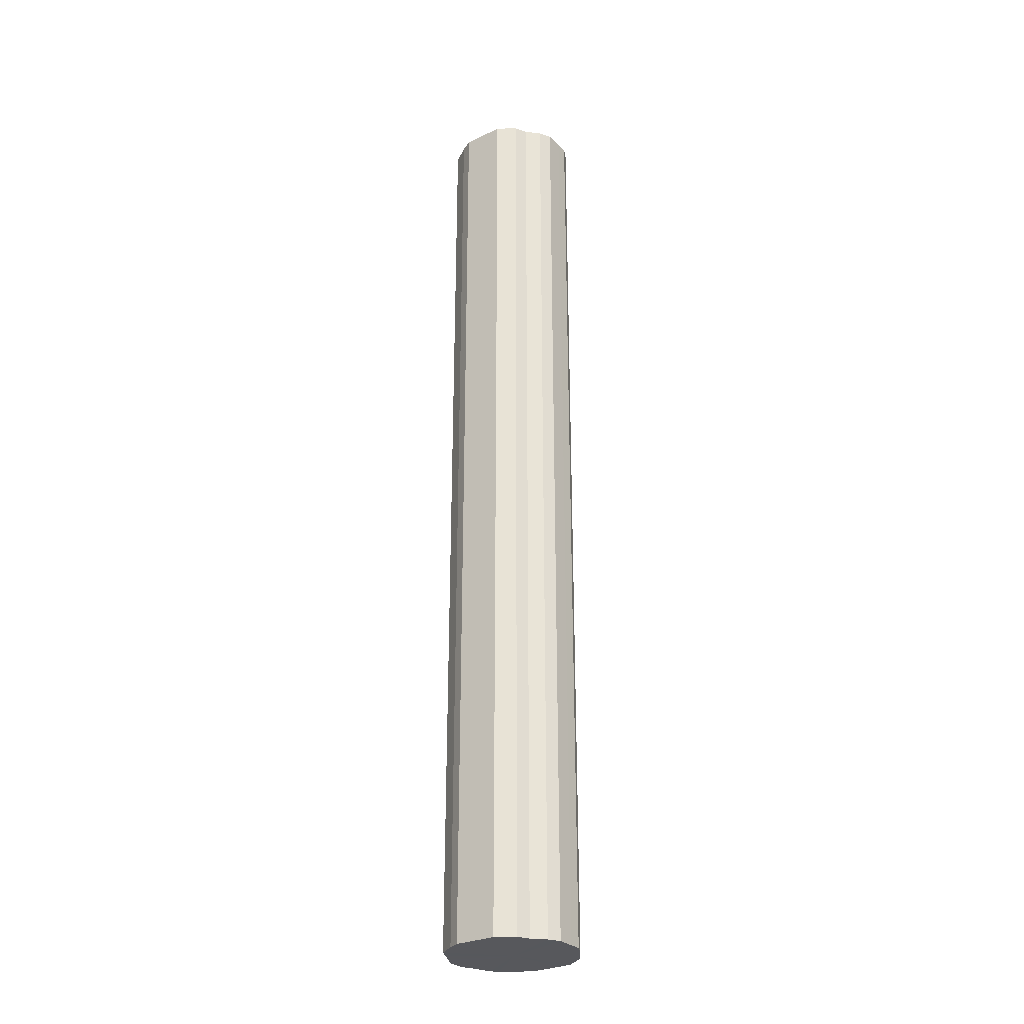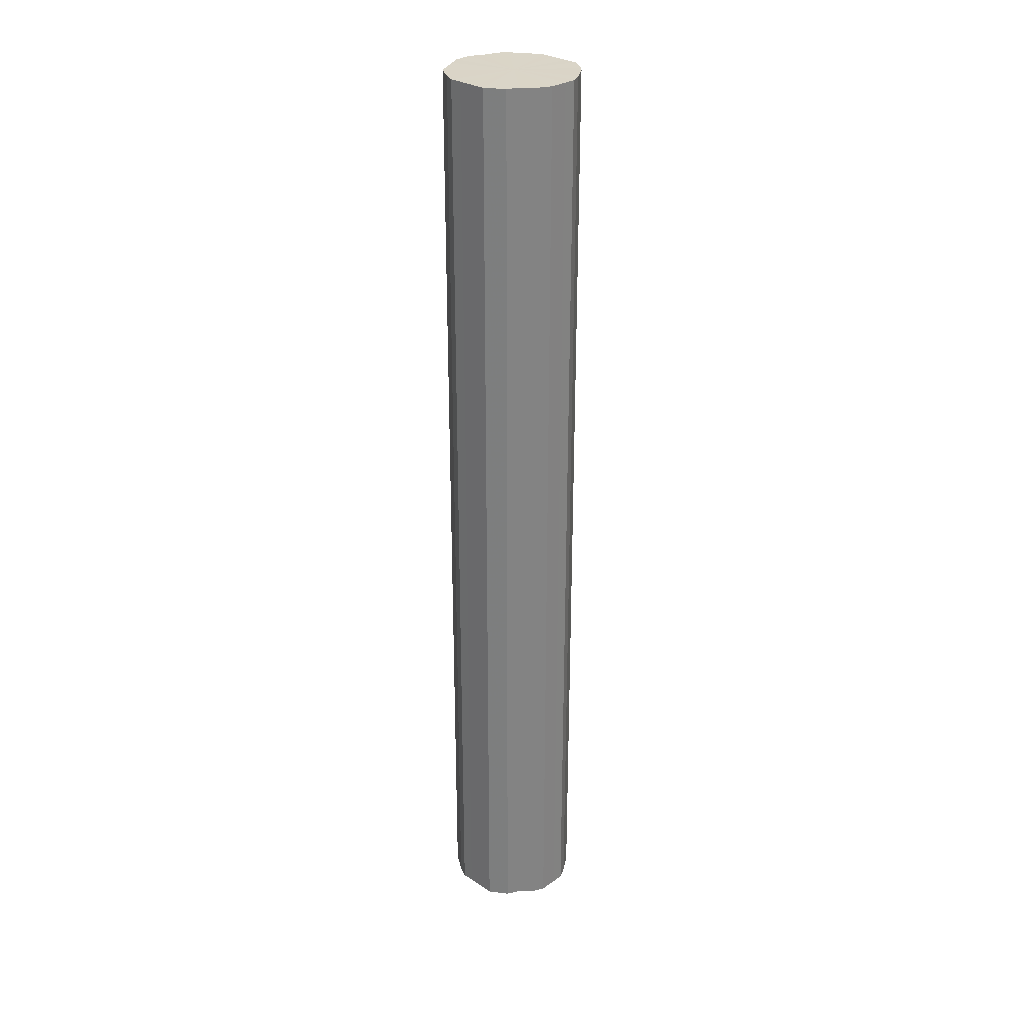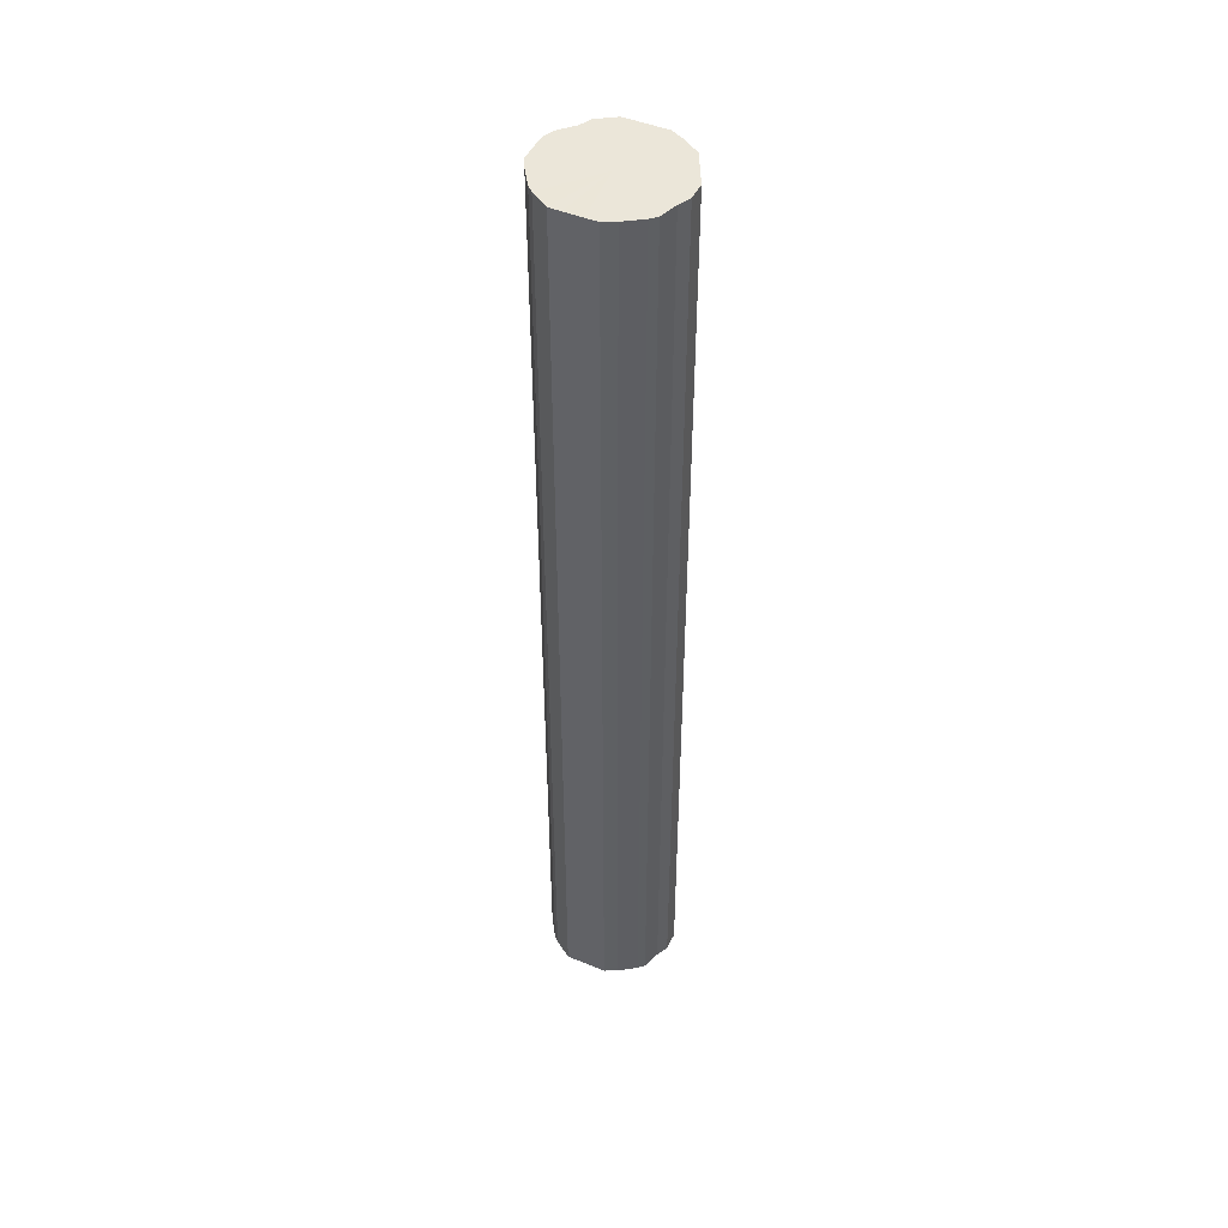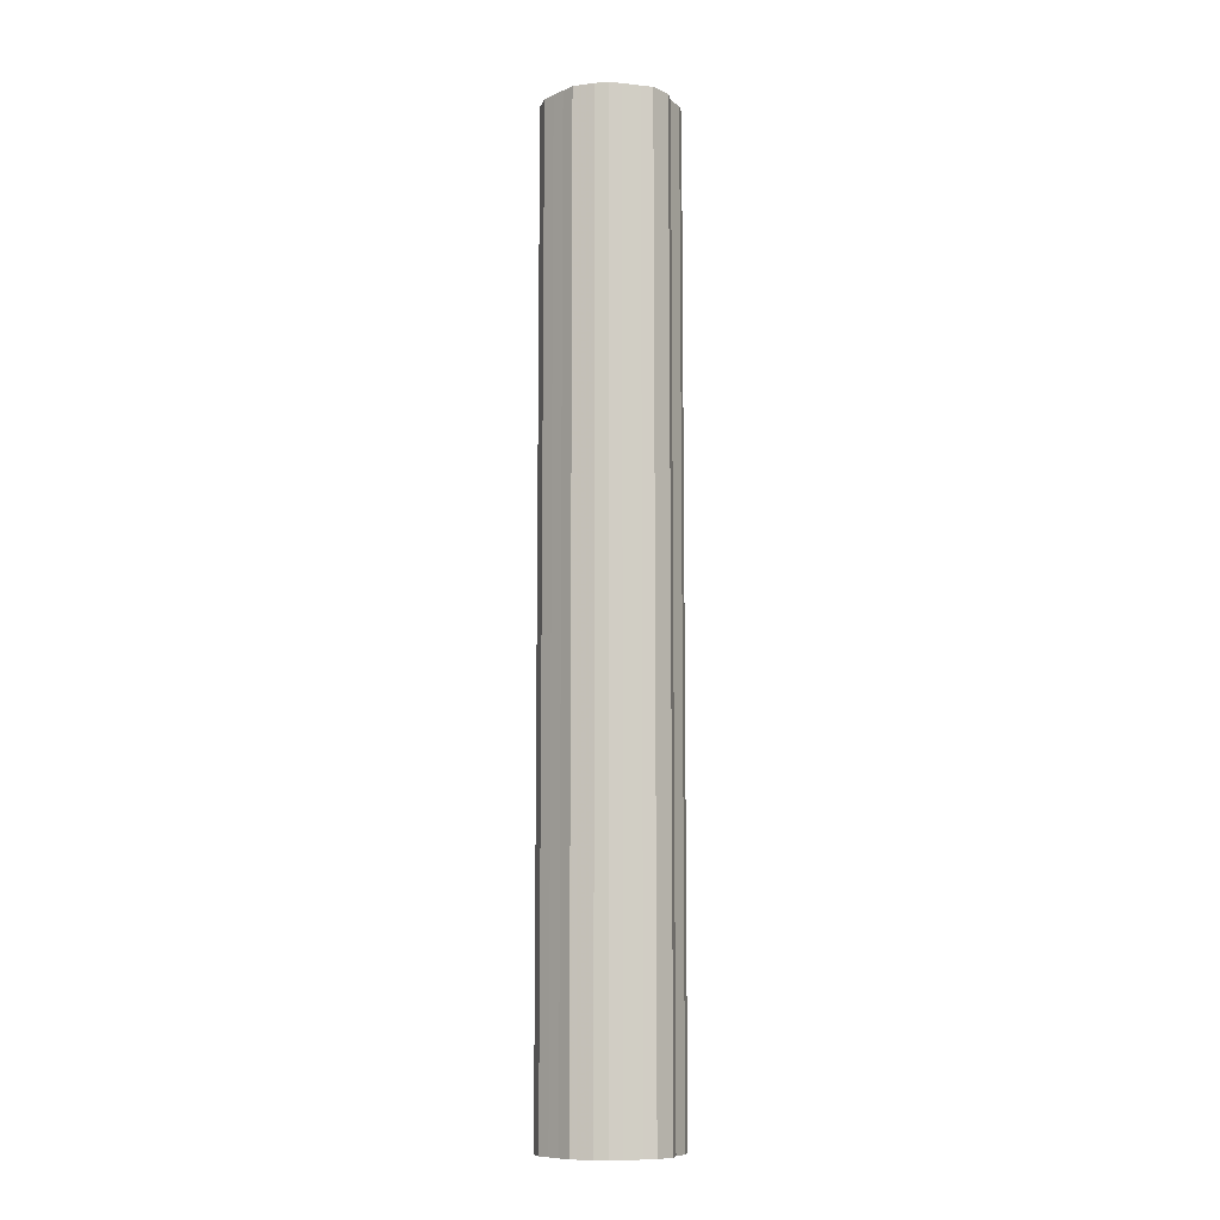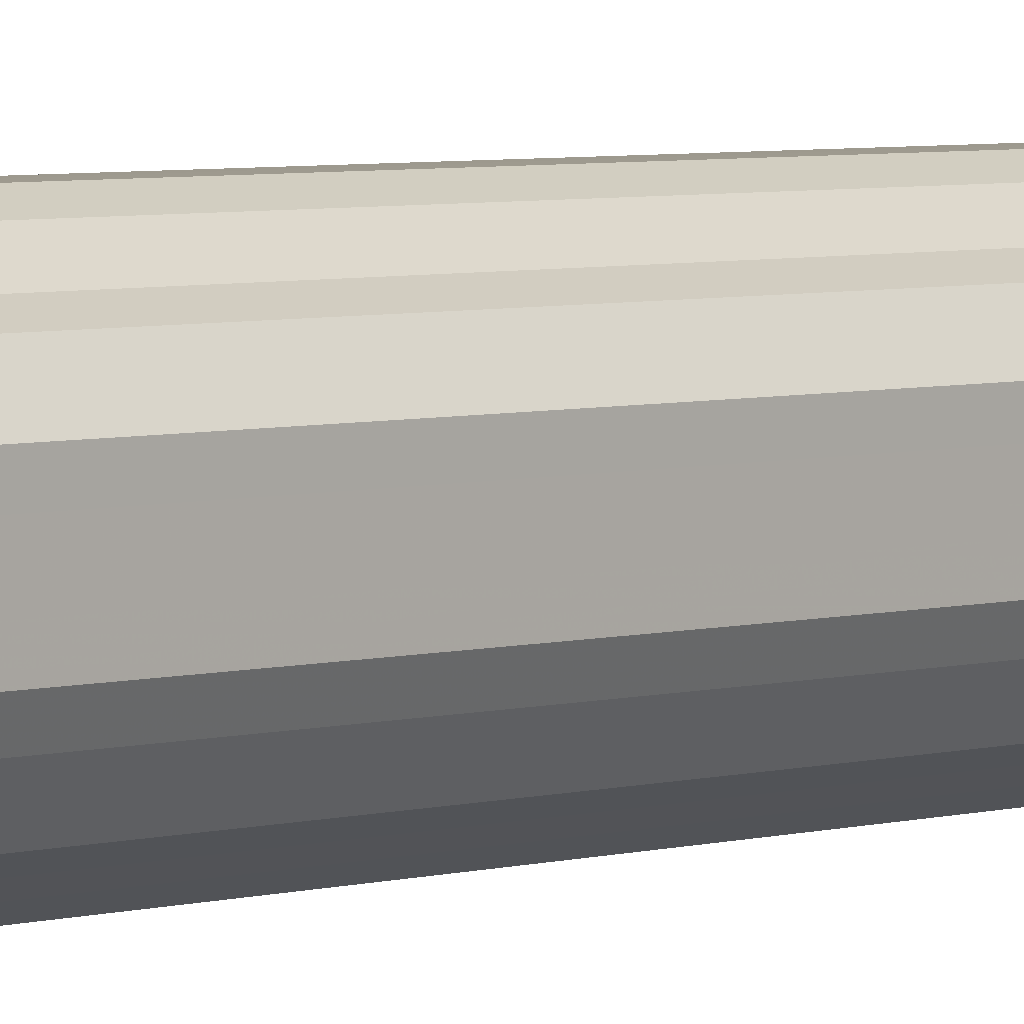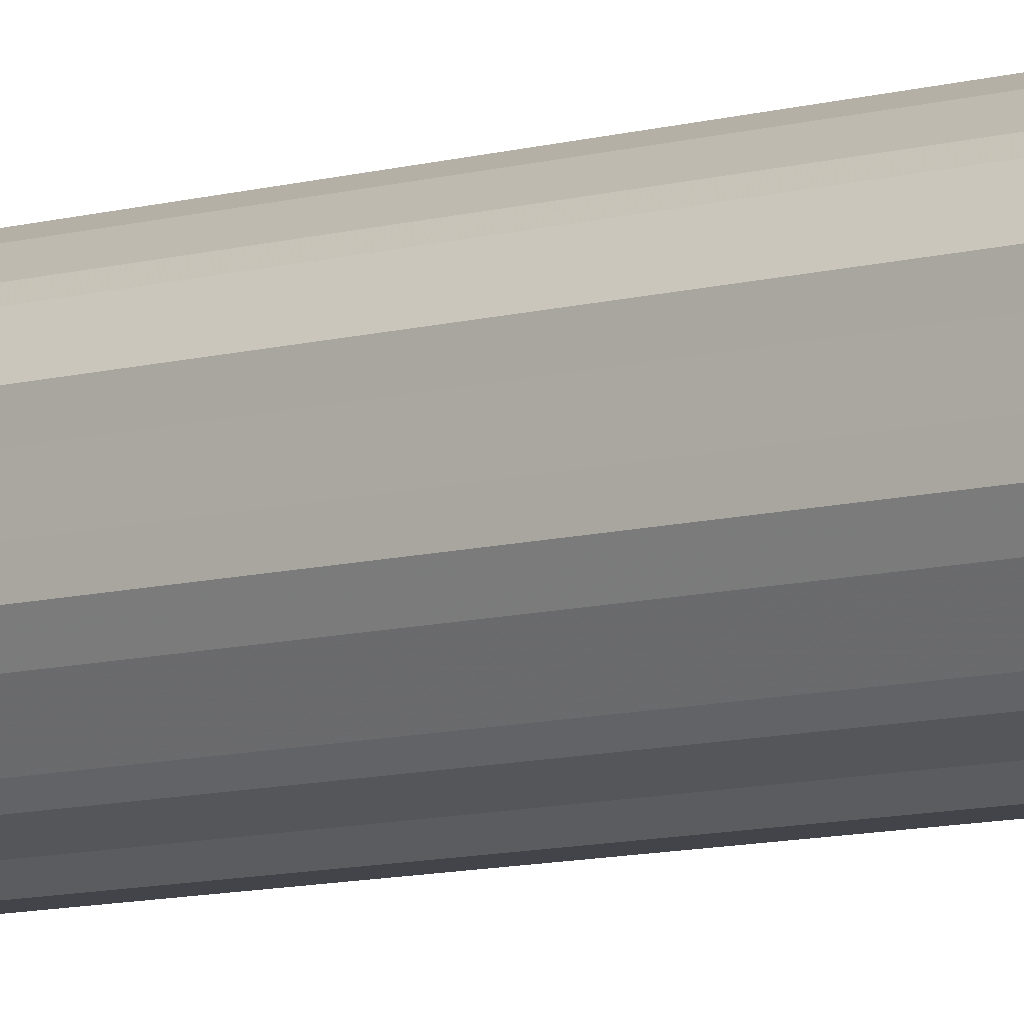
<metadata>
{"format":"obj","ext":"obj","renderer":"f3d","projection":"perspective","resolution":1024,"background":"white","views":[{"elev":-28.5,"azim":125.6,"up":"+Z"},{"elev":29.0,"azim":134.0,"up":"+Z"},{"elev":47.0,"azim":-65.0,"up":"+Z"},{"elev":-9.6,"azim":74.7,"up":"+Z"},{"elev":3.6,"azim":40.3,"up":"+Y"},{"elev":-8.5,"azim":-50.4,"up":"+Y"}]}
</metadata>
<code>
o 15780
v 2247 1883 25.9
v 2247 1883 25.9
v 2247 1883 24.3
v 2247 1883 25.9
v 2247 1883 24.3
v 2247 1883 25.9
v 2247 1883 24.3
v 2247 1883 25.9
v 2247 1883 24.3
v 2247 1883 25.9
v 2247 1883 24.3
v 2247 1883 25.9
v 2247 1883 24.3
v 2247 1883 25.9
v 2247 1883 24.3
v 2247 1883 25.9
v 2247 1883 24.3
v 2247 1883 25.9
v 2247 1883 24.3
v 2247 1883 25.9
v 2247 1883 24.3
v 2247 1883 25.9
v 2247 1883 24.3
v 2247 1883 25.9
v 2247 1883 24.3
v 2247 1883 25.9
v 2247 1883 24.3
v 2247 1883 25.9
v 2247 1883 24.3
v 2247 1883 25.9
v 2247 1883 24.3
v 2247 1882 25.9
v 2247 1883 24.3
v 2247 1883 25.9
v 2247 1883 24.3
v 2247 1882 25.9
v 2247 1882 24.3
v 2247 1882 25.9
v 2247 1882 24.3
v 2247 1882 25.9
v 2247 1882 24.3
v 2247 1882 25.9
v 2247 1882 24.3
v 2247 1882 25.9
v 2247 1882 24.3
v 2247 1882 25.9
v 2247 1882 24.3
v 2247 1882 25.9
v 2247 1882 24.3
v 2247 1882 25.9
v 2247 1882 24.3
v 2247 1882 25.9
v 2247 1882 24.3
v 2247 1882 24.3
v 2247 1883 24.3
v 2247 1883 25.9
v 2247 1883 24.3
v 2247 1883 25.9
v 2247 1883 24.3
v 2247 1883 24.3
v 2247 1883 25.9
v 2247 1883 24.3
v 2247 1883 25.9
v 2247 1883 25.9
v 2247 1883 24.3
v 2247 1883 24.3
v 2247 1883 25.9
v 2247 1883 24.3
v 2247 1883 25.9
v 2247 1883 25.9
v 2247 1883 24.3
v 2247 1883 24.3
v 2247 1883 25.9
v 2247 1883 24.3
v 2247 1883 25.9
v 2247 1883 25.9
v 2247 1883 24.3
v 2247 1883 24.3
v 2247 1883 25.9
v 2247 1883 24.3
v 2247 1883 25.9
v 2247 1883 25.9
v 2247 1883 24.3
v 2247 1882 24.3
v 2247 1883 25.9
v 2247 1882 24.3
v 2247 1882 25.9
v 2247 1883 25.9
v 2247 1883 24.3
v 2247 1882 24.3
v 2247 1882 25.9
v 2247 1882 24.3
v 2247 1882 25.9
v 2247 1883 25.9
v 2247 1883 24.3
v 2247 1882 24.3
v 2247 1882 25.9
v 2247 1882 24.3
v 2247 1882 25.9
v 2247 1882 25.9
v 2247 1882 24.3
v 2247 1882 24.3
v 2247 1882 25.9
v 2247 1882 24.3
v 2247 1882 25.9
v 2247 1882 25.9
v 2247 1882 24.3
v 2247 1882 25.9
v 2247 1883 25.9
v 2247 1883 25.9
v 2247 1883 25.9
v 2247 1883 25.9
v 2247 1883 25.9
v 2247 1883 25.9
v 2247 1883 25.9
v 2247 1883 25.9
v 2247 1883 25.9
v 2247 1883 25.9
v 2247 1883 25.9
v 2247 1883 25.9
v 2247 1883 25.9
v 2247 1883 25.9
v 2247 1883 25.9
v 2247 1883 25.9
v 2247 1883 25.9
v 2247 1882 25.9
v 2247 1883 25.9
v 2247 1882 25.9
v 2247 1882 25.9
v 2247 1882 25.9
v 2247 1882 25.9
v 2247 1882 25.9
v 2247 1882 25.9
v 2247 1882 25.9
v 2247 1882 25.9
v 2247 1882 25.9
v 2247 1883 24.3
v 2247 1883 24.3
v 2247 1883 24.3
v 2247 1883 24.3
v 2247 1883 24.3
v 2247 1883 24.3
v 2247 1883 24.3
v 2247 1883 24.3
v 2247 1883 24.3
v 2247 1883 24.3
v 2247 1883 24.3
v 2247 1883 24.3
v 2247 1883 24.3
v 2247 1883 24.3
v 2247 1883 24.3
v 2247 1883 24.3
v 2247 1883 24.3
v 2247 1883 24.3
v 2247 1882 24.3
v 2247 1882 24.3
v 2247 1882 24.3
v 2247 1882 24.3
v 2247 1882 24.3
v 2247 1882 24.3
v 2247 1882 24.3
v 2247 1882 24.3
v 2247 1882 24.3
v 2247 1882 24.3
f 1 2 3
f 2 4 5
f 6 1 7
f 4 8 9
f 10 6 11
f 8 12 13
f 14 10 15
f 12 16 17
f 18 14 19
f 16 20 21
f 22 18 23
f 20 24 25
f 26 22 27
f 24 28 29
f 30 26 31
f 28 32 33
f 34 30 35
f 32 36 37
f 38 34 39
f 36 40 41
f 42 38 43
f 40 44 45
f 46 42 47
f 44 48 49
f 50 46 51
f 48 52 53
f 52 50 54
f 55 56 57
f 57 58 59
f 60 61 55
f 62 63 60
f 59 64 65
f 66 67 62
f 68 69 66
f 65 70 71
f 72 73 68
f 74 75 72
f 71 76 77
f 78 79 74
f 80 81 78
f 77 82 83
f 84 85 80
f 86 87 84
f 83 88 89
f 90 91 86
f 92 93 90
f 89 94 95
f 96 97 92
f 98 99 96
f 95 100 101
f 102 103 98
f 104 105 102
f 101 106 107
f 107 108 104
f 109 110 111
f 109 112 110
f 109 111 113
f 109 114 112
f 109 113 115
f 109 116 114
f 109 115 117
f 109 118 116
f 109 117 119
f 109 120 118
f 109 119 121
f 109 122 120
f 109 121 123
f 109 124 122
f 109 123 125
f 109 126 124
f 109 125 127
f 109 128 126
f 109 127 129
f 109 130 128
f 109 129 131
f 109 132 130
f 109 131 133
f 109 134 132
f 109 133 135
f 109 136 134
f 109 135 136
f 137 138 139
f 137 140 138
f 137 139 141
f 137 142 140
f 137 141 143
f 137 144 142
f 137 143 145
f 137 146 144
f 137 145 147
f 137 148 146
f 137 147 149
f 137 150 148
f 137 149 151
f 137 152 150
f 137 151 153
f 137 154 152
f 137 153 155
f 137 156 154
f 137 155 157
f 137 158 156
f 137 157 159
f 137 160 158
f 137 159 161
f 137 162 160
f 137 161 163
f 137 164 162
f 137 163 164

</code>
